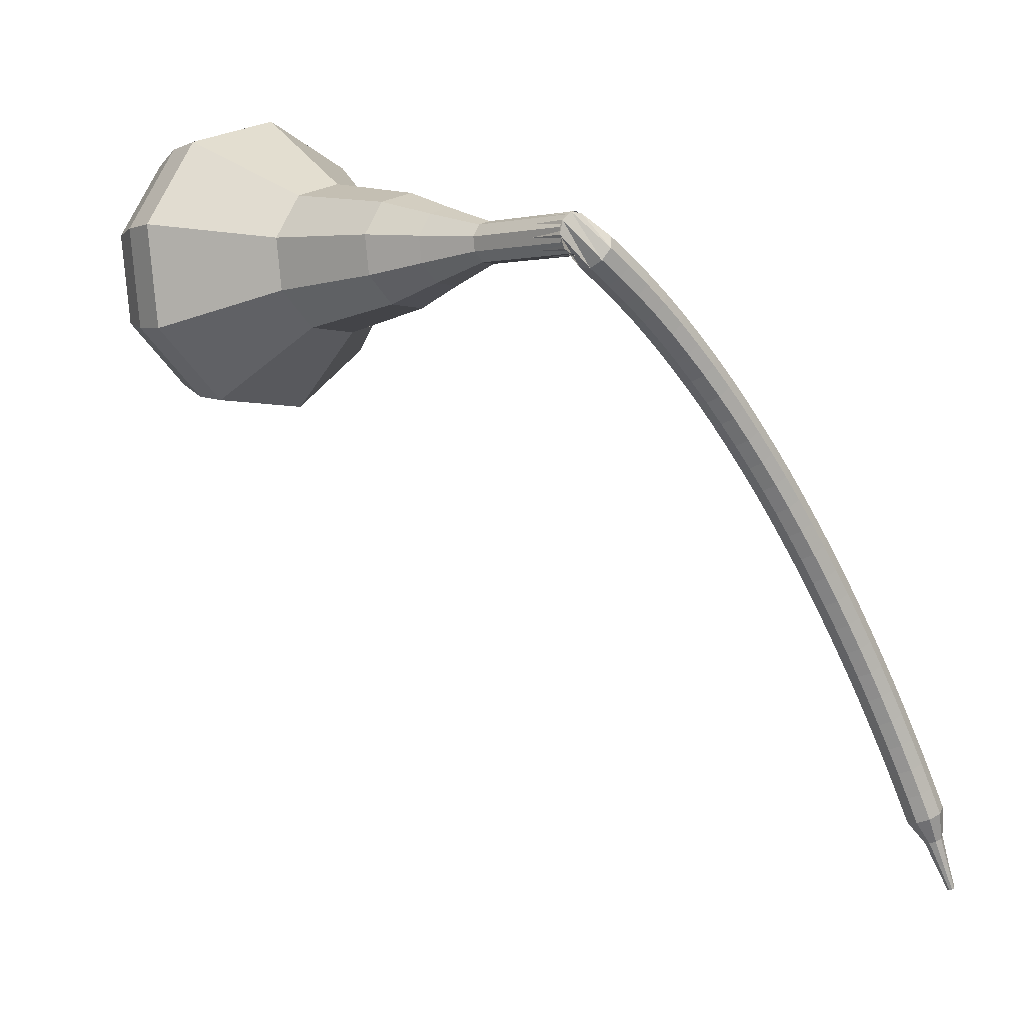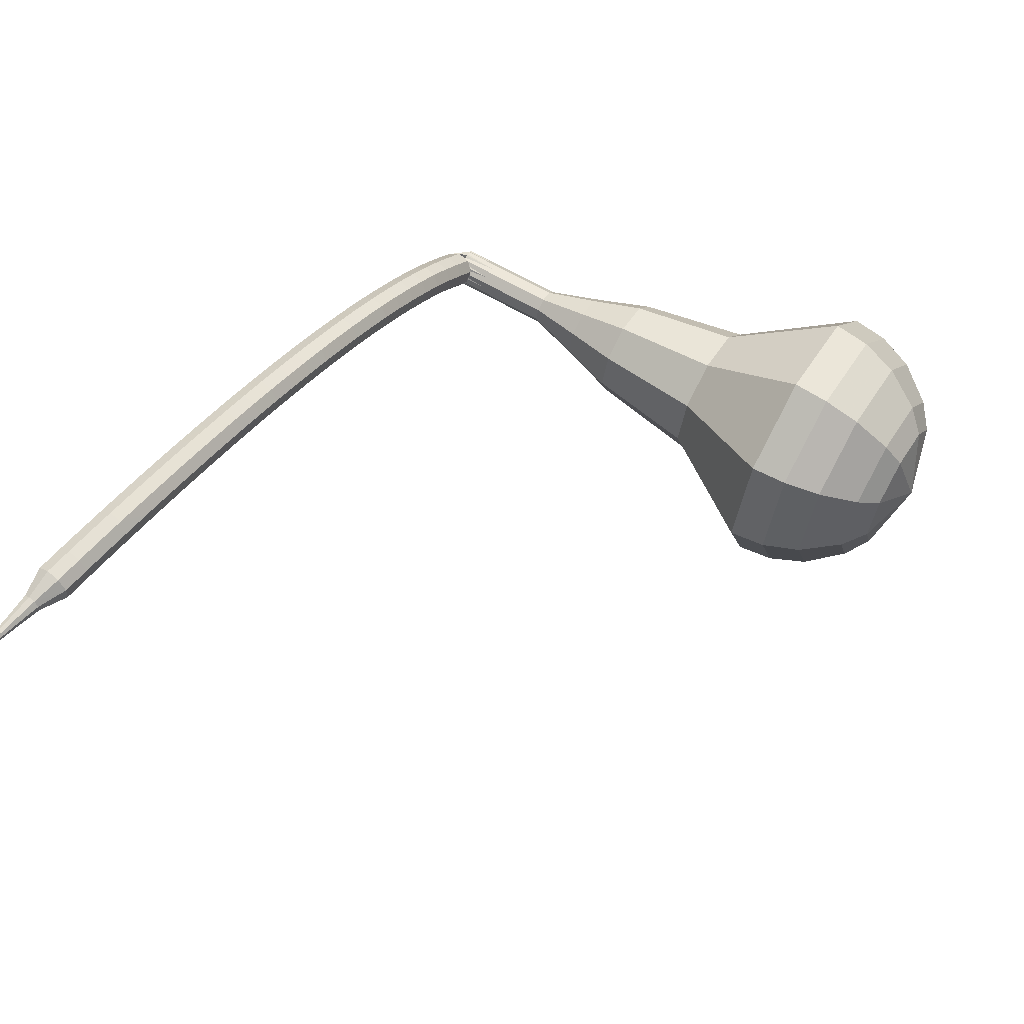
<metadata>
{"format":"obj","ext":"obj","renderer":"f3d","projection":"perspective","resolution":1024,"background":"white","views":[{"elev":24.7,"azim":-137.7,"up":"+Y"},{"elev":63.5,"azim":14.8,"up":"+Z"}]}
</metadata>
<code>
g tube1
v 159.9 144.6 152.7
v 160.4 145.7 149.5
v 161.3 148.5 147.8
v 162.2 151.7 148.4
v 162.8 153.8 151
v 162.7 153.8 154.4
v 162 151.8 157
v 161 148.6 157.5
v 160.2 145.7 155.9
v 159.9 144.6 152.7
v 161.2 145.6 152.7
v 161.5 146.4 150.4
v 162.2 148.4 149.1
v 162.9 150.8 149.5
v 163.3 152.3 151.5
v 163.2 152.4 153.9
v 162.7 150.8 155.8
v 162 148.5 156.3
v 161.4 146.4 155
v 161.2 145.6 152.7
v 163.2 148.8 152.7
v 163.2 148.8 152.7
v 163.2 148.8 152.7
v 163.2 148.8 152.7
v 163.2 148.8 152.7
v 163.2 148.8 152.7
v 163.2 148.8 152.7
v 163.2 148.8 152.7
v 163.2 148.8 152.7
v 163.2 148.8 152.7
v 134.7 158.6 151.8
v 134.7 158.3 151.2
v 134.5 157.8 150.9
v 134.3 157.1 151
v 134.2 156.7 151.5
v 134.2 156.7 152.2
v 134.4 157.1 152.7
v 134.5 157.8 152.8
v 134.7 158.3 152.5
v 134.7 158.6 151.8
v 133.2 157 152.8
v 133.3 156.5 152.3
v 133.8 156.1 152
v 134.4 155.9 152.1
v 134.9 156.1 152.5
v 135.1 156.5 153
v 134.8 157 153.4
v 134.2 157.3 153.5
v 133.6 157.3 153.3
v 133.2 157 152.8
v 132.8 156 153.7
v 132.9 155.5 153.2
v 133.4 155.1 152.9
v 134.1 155 153
v 134.6 155.1 153.4
v 134.7 155.6 153.9
v 134.4 156 154.3
v 133.8 156.3 154.4
v 133.2 156.3 154.2
v 132.8 156 153.7
v 132.5 155 154.5
v 132.6 154.5 154
v 133.1 154.1 153.8
v 133.7 154 153.9
v 134.2 154.1 154.3
v 134.4 154.5 154.8
v 134.1 155 155.2
v 133.5 155.3 155.3
v 132.8 155.3 155.1
v 132.5 155 154.5
v 132.1 154 155.4
v 132.2 153.5 154.9
v 132.7 153.1 154.6
v 133.4 153 154.7
v 133.9 153.1 155.1
v 134 153.5 155.7
v 133.7 153.9 156.1
v 133.1 154.2 156.2
v 132.5 154.2 155.9
v 132.1 154 155.4
v 131.7 152.9 156.2
v 131.8 152.5 155.6
v 132.3 152.1 155.4
v 133 151.9 155.5
v 133.5 152 155.9
v 133.6 152.4 156.5
v 133.3 152.8 156.9
v 132.7 153.1 157
v 132.1 153.1 156.7
v 131.7 152.9 156.2
v 131.3 151.8 156.9
v 131.4 151.4 156.4
v 131.9 151 156.1
v 132.6 150.8 156.2
v 133.1 150.9 156.6
v 133.2 151.3 157.2
v 132.9 151.7 157.7
v 132.3 152 157.8
v 131.7 152 157.5
v 131.3 151.8 156.9
v 130.9 150.6 157.7
v 131 150.2 157.1
v 131.5 149.9 156.8
v 132.2 149.7 156.9
v 132.7 149.8 157.4
v 132.8 150.1 158
v 132.5 150.5 158.4
v 131.9 150.8 158.5
v 131.2 150.8 158.2
v 130.9 150.6 157.7
v 130.5 149.5 158.4
v 130.6 149.1 157.8
v 131.1 148.7 157.5
v 131.8 148.6 157.6
v 132.3 148.6 158.1
v 132.4 148.9 158.7
v 132 149.3 159.1
v 131.4 149.6 159.2
v 130.8 149.7 158.9
v 130.5 149.5 158.4
v 130.1 148.3 159
v 130.2 147.9 158.4
v 130.7 147.6 158.1
v 131.3 147.4 158.2
v 131.8 147.5 158.7
v 131.9 147.7 159.3
v 131.6 148.1 159.8
v 131 148.4 159.9
v 130.4 148.5 159.6
v 130.1 148.3 159
v 129.6 147.1 159.6
v 129.7 146.7 159
v 130.2 146.4 158.7
v 130.9 146.2 158.8
v 131.4 146.3 159.3
v 131.5 146.5 159.9
v 131.2 146.9 160.4
v 130.5 147.2 160.5
v 129.9 147.2 160.2
v 129.6 147.1 159.6
v 129.2 145.8 160.2
v 129.3 145.5 159.6
v 129.8 145.2 159.3
v 130.5 145 159.4
v 130.9 145 159.9
v 131 145.3 160.5
v 130.7 145.6 161
v 130.1 145.9 161.1
v 129.5 146 160.8
v 129.2 145.8 160.2
v 128.7 144.6 160.8
v 128.8 144.3 160.2
v 129.4 144 159.9
v 130 143.8 160
v 130.5 143.8 160.5
v 130.6 144.1 161.1
v 130.2 144.4 161.6
v 129.6 144.7 161.7
v 129 144.8 161.4
v 128.7 144.6 160.8
v 128.2 143.4 161.3
v 128.4 143.1 160.7
v 128.9 142.7 160.4
v 129.5 142.5 160.5
v 130 142.6 161
v 130.1 142.8 161.6
v 129.8 143.1 162.1
v 129.1 143.4 162.2
v 128.5 143.5 161.9
v 128.2 143.4 161.3
v 127.8 142.1 161.8
v 127.9 141.8 161.2
v 128.4 141.5 160.9
v 129.1 141.3 161
v 129.6 141.3 161.5
v 129.6 141.5 162.1
v 129.3 141.8 162.6
v 128.7 142.1 162.7
v 128.1 142.2 162.4
v 127.8 142.1 161.8
v 127.3 140.8 162.3
v 127.4 140.6 161.7
v 128 140.2 161.4
v 128.6 140 161.5
v 129.1 140 162
v 129.1 140.2 162.6
v 128.8 140.6 163.1
v 128.2 140.8 163.2
v 127.6 140.9 162.9
v 127.3 140.8 162.3
v 126.8 139.6 162.7
v 127 139.3 162.1
v 127.5 139 161.8
v 128.1 138.8 161.9
v 128.6 138.8 162.4
v 128.7 139 163.1
v 128.3 139.3 163.6
v 127.7 139.5 163.7
v 127.1 139.6 163.4
v 126.8 139.6 162.7
v 126.3 138.3 163.2
v 126.5 138 162.5
v 127 137.7 162.2
v 127.6 137.5 162.3
v 128.1 137.5 162.8
v 128.2 137.7 163.5
v 127.8 137.9 164
v 127.2 138.2 164.1
v 126.6 138.3 163.8
v 126.3 138.3 163.2
v 125.8 137 163.5
v 126 136.7 162.9
v 126.5 136.4 162.6
v 127.1 136.2 162.7
v 127.6 136.2 163.2
v 127.7 136.4 163.9
v 127.3 136.6 164.4
v 126.7 136.9 164.5
v 126.1 137 164.2
v 125.8 137 163.5
v 125.3 135.7 163.9
v 125.5 135.4 163.3
v 126 135.1 163
v 126.6 134.9 163.1
v 127.1 134.9 163.6
v 127.1 135 164.2
v 126.8 135.3 164.7
v 126.2 135.6 164.9
v 125.6 135.7 164.5
v 125.3 135.7 163.9
v 124.8 134.4 164.2
v 125 134.2 163.6
v 125.5 133.9 163.3
v 126.1 133.6 163.4
v 126.6 133.6 163.9
v 126.6 133.7 164.6
v 126.3 134 165.1
v 125.6 134.3 165.2
v 125.1 134.4 164.9
v 124.8 134.4 164.2
v 124.3 133.1 164.5
v 124.4 132.9 163.9
v 125 132.6 163.6
v 125.6 132.3 163.7
v 126 132.3 164.2
v 126.1 132.4 164.9
v 125.7 132.7 165.4
v 125.1 132.9 165.5
v 124.5 133.1 165.2
v 124.3 133.1 164.5
v 123.7 131.8 164.8
v 123.9 131.6 164.2
v 124.4 131.3 163.9
v 125.1 131 164
v 125.5 131 164.5
v 125.6 131.1 165.2
v 125.2 131.3 165.7
v 124.6 131.6 165.8
v 124 131.8 165.5
v 123.7 131.8 164.8
v 123.2 130.4 165.1
v 123.4 130.3 164.4
v 123.9 130 164.1
v 124.5 129.7 164.2
v 125 129.7 164.7
v 125 129.8 165.4
v 124.6 130 165.9
v 124 130.3 166
v 123.5 130.5 165.7
v 123.2 130.4 165.1
v 122.7 129.1 165.3
v 122.8 129 164.7
v 123.4 128.7 164.3
v 124 128.4 164.4
v 124.4 128.3 165
v 124.5 128.4 165.6
v 124.1 128.7 166.2
v 123.5 128.9 166.3
v 122.9 129.1 165.9
v 122.7 129.1 165.3
v 122.1 127.8 165.5
v 122.3 127.6 164.9
v 122.8 127.4 164.5
v 123.5 127.1 164.6
v 123.9 127 165.2
v 123.9 127.1 165.8
v 123.5 127.3 166.4
v 122.9 127.6 166.5
v 122.4 127.8 166.1
v 122.1 127.8 165.5
v 121.6 126.5 165.7
v 121.7 126.3 165
v 122.3 126.1 164.7
v 122.9 125.8 164.8
v 123.3 125.7 165.3
v 123.4 125.8 166
v 123 126 166.5
v 122.4 126.3 166.6
v 121.8 126.5 166.3
v 121.6 126.5 165.7
v 121.4 125 165.8
v 121.5 124.9 165.5
v 121.8 124.8 165.3
v 122.1 124.6 165.4
v 122.3 124.6 165.6
v 122.3 124.6 166
v 122.2 124.7 166.2
v 121.8 124.9 166.3
v 121.6 125 166.1
v 121.4 125 165.8
v 121 123.6 165.9
v 121.1 123.5 165.7
v 121.3 123.5 165.6
v 121.5 123.4 165.6
v 121.6 123.3 165.8
v 121.6 123.4 166
v 121.5 123.4 166.2
v 121.3 123.5 166.3
v 121.1 123.6 166.1
v 121 123.6 165.9
v 120.6 122.2 166.1
v 120.6 122.2 165.9
v 120.7 122.1 165.9
v 120.9 122.1 165.9
v 120.9 122.1 166
v 120.9 122.1 166.1
v 120.9 122.1 166.2
v 120.7 122.2 166.3
v 120.6 122.2 166.2
v 120.6 122.2 166.1
f 1 2 12
f 12 11 1
f 2 3 13
f 13 12 2
f 3 4 14
f 14 13 3
f 4 5 15
f 15 14 4
f 5 6 16
f 16 15 5
f 6 7 17
f 17 16 6
f 7 8 18
f 18 17 7
f 8 9 19
f 19 18 8
f 9 10 20
f 20 19 9
f 11 12 22
f 22 21 11
f 12 13 23
f 23 22 12
f 13 14 24
f 24 23 13
f 14 15 25
f 25 24 14
f 15 16 26
f 26 25 15
f 16 17 27
f 27 26 16
f 17 18 28
f 28 27 17
f 18 19 29
f 29 28 18
f 19 20 30
f 30 29 19
f 21 22 32
f 32 31 21
f 22 23 33
f 33 32 22
f 23 24 34
f 34 33 23
f 24 25 35
f 35 34 24
f 25 26 36
f 36 35 25
f 26 27 37
f 37 36 26
f 27 28 38
f 38 37 27
f 28 29 39
f 39 38 28
f 29 30 40
f 40 39 29
f 31 32 42
f 42 41 31
f 32 33 43
f 43 42 32
f 33 34 44
f 44 43 33
f 34 35 45
f 45 44 34
f 35 36 46
f 46 45 35
f 36 37 47
f 47 46 36
f 37 38 48
f 48 47 37
f 38 39 49
f 49 48 38
f 39 40 50
f 50 49 39
f 41 42 52
f 52 51 41
f 42 43 53
f 53 52 42
f 43 44 54
f 54 53 43
f 44 45 55
f 55 54 44
f 45 46 56
f 56 55 45
f 46 47 57
f 57 56 46
f 47 48 58
f 58 57 47
f 48 49 59
f 59 58 48
f 49 50 60
f 60 59 49
f 51 52 62
f 62 61 51
f 52 53 63
f 63 62 52
f 53 54 64
f 64 63 53
f 54 55 65
f 65 64 54
f 55 56 66
f 66 65 55
f 56 57 67
f 67 66 56
f 57 58 68
f 68 67 57
f 58 59 69
f 69 68 58
f 59 60 70
f 70 69 59
f 61 62 72
f 72 71 61
f 62 63 73
f 73 72 62
f 63 64 74
f 74 73 63
f 64 65 75
f 75 74 64
f 65 66 76
f 76 75 65
f 66 67 77
f 77 76 66
f 67 68 78
f 78 77 67
f 68 69 79
f 79 78 68
f 69 70 80
f 80 79 69
f 71 72 82
f 82 81 71
f 72 73 83
f 83 82 72
f 73 74 84
f 84 83 73
f 74 75 85
f 85 84 74
f 75 76 86
f 86 85 75
f 76 77 87
f 87 86 76
f 77 78 88
f 88 87 77
f 78 79 89
f 89 88 78
f 79 80 90
f 90 89 79
f 81 82 92
f 92 91 81
f 82 83 93
f 93 92 82
f 83 84 94
f 94 93 83
f 84 85 95
f 95 94 84
f 85 86 96
f 96 95 85
f 86 87 97
f 97 96 86
f 87 88 98
f 98 97 87
f 88 89 99
f 99 98 88
f 89 90 100
f 100 99 89
f 91 92 102
f 102 101 91
f 92 93 103
f 103 102 92
f 93 94 104
f 104 103 93
f 94 95 105
f 105 104 94
f 95 96 106
f 106 105 95
f 96 97 107
f 107 106 96
f 97 98 108
f 108 107 97
f 98 99 109
f 109 108 98
f 99 100 110
f 110 109 99
f 101 102 112
f 112 111 101
f 102 103 113
f 113 112 102
f 103 104 114
f 114 113 103
f 104 105 115
f 115 114 104
f 105 106 116
f 116 115 105
f 106 107 117
f 117 116 106
f 107 108 118
f 118 117 107
f 108 109 119
f 119 118 108
f 109 110 120
f 120 119 109
f 111 112 122
f 122 121 111
f 112 113 123
f 123 122 112
f 113 114 124
f 124 123 113
f 114 115 125
f 125 124 114
f 115 116 126
f 126 125 115
f 116 117 127
f 127 126 116
f 117 118 128
f 128 127 117
f 118 119 129
f 129 128 118
f 119 120 130
f 130 129 119
f 121 122 132
f 132 131 121
f 122 123 133
f 133 132 122
f 123 124 134
f 134 133 123
f 124 125 135
f 135 134 124
f 125 126 136
f 136 135 125
f 126 127 137
f 137 136 126
f 127 128 138
f 138 137 127
f 128 129 139
f 139 138 128
f 129 130 140
f 140 139 129
f 131 132 142
f 142 141 131
f 132 133 143
f 143 142 132
f 133 134 144
f 144 143 133
f 134 135 145
f 145 144 134
f 135 136 146
f 146 145 135
f 136 137 147
f 147 146 136
f 137 138 148
f 148 147 137
f 138 139 149
f 149 148 138
f 139 140 150
f 150 149 139
f 141 142 152
f 152 151 141
f 142 143 153
f 153 152 142
f 143 144 154
f 154 153 143
f 144 145 155
f 155 154 144
f 145 146 156
f 156 155 145
f 146 147 157
f 157 156 146
f 147 148 158
f 158 157 147
f 148 149 159
f 159 158 148
f 149 150 160
f 160 159 149
f 151 152 162
f 162 161 151
f 152 153 163
f 163 162 152
f 153 154 164
f 164 163 153
f 154 155 165
f 165 164 154
f 155 156 166
f 166 165 155
f 156 157 167
f 167 166 156
f 157 158 168
f 168 167 157
f 158 159 169
f 169 168 158
f 159 160 170
f 170 169 159
f 161 162 172
f 172 171 161
f 162 163 173
f 173 172 162
f 163 164 174
f 174 173 163
f 164 165 175
f 175 174 164
f 165 166 176
f 176 175 165
f 166 167 177
f 177 176 166
f 167 168 178
f 178 177 167
f 168 169 179
f 179 178 168
f 169 170 180
f 180 179 169
f 171 172 182
f 182 181 171
f 172 173 183
f 183 182 172
f 173 174 184
f 184 183 173
f 174 175 185
f 185 184 174
f 175 176 186
f 186 185 175
f 176 177 187
f 187 186 176
f 177 178 188
f 188 187 177
f 178 179 189
f 189 188 178
f 179 180 190
f 190 189 179
f 181 182 192
f 192 191 181
f 182 183 193
f 193 192 182
f 183 184 194
f 194 193 183
f 184 185 195
f 195 194 184
f 185 186 196
f 196 195 185
f 186 187 197
f 197 196 186
f 187 188 198
f 198 197 187
f 188 189 199
f 199 198 188
f 189 190 200
f 200 199 189
f 191 192 202
f 202 201 191
f 192 193 203
f 203 202 192
f 193 194 204
f 204 203 193
f 194 195 205
f 205 204 194
f 195 196 206
f 206 205 195
f 196 197 207
f 207 206 196
f 197 198 208
f 208 207 197
f 198 199 209
f 209 208 198
f 199 200 210
f 210 209 199
f 201 202 212
f 212 211 201
f 202 203 213
f 213 212 202
f 203 204 214
f 214 213 203
f 204 205 215
f 215 214 204
f 205 206 216
f 216 215 205
f 206 207 217
f 217 216 206
f 207 208 218
f 218 217 207
f 208 209 219
f 219 218 208
f 209 210 220
f 220 219 209
f 211 212 222
f 222 221 211
f 212 213 223
f 223 222 212
f 213 214 224
f 224 223 213
f 214 215 225
f 225 224 214
f 215 216 226
f 226 225 215
f 216 217 227
f 227 226 216
f 217 218 228
f 228 227 217
f 218 219 229
f 229 228 218
f 219 220 230
f 230 229 219
f 221 222 232
f 232 231 221
f 222 223 233
f 233 232 222
f 223 224 234
f 234 233 223
f 224 225 235
f 235 234 224
f 225 226 236
f 236 235 225
f 226 227 237
f 237 236 226
f 227 228 238
f 238 237 227
f 228 229 239
f 239 238 228
f 229 230 240
f 240 239 229
f 231 232 242
f 242 241 231
f 232 233 243
f 243 242 232
f 233 234 244
f 244 243 233
f 234 235 245
f 245 244 234
f 235 236 246
f 246 245 235
f 236 237 247
f 247 246 236
f 237 238 248
f 248 247 237
f 238 239 249
f 249 248 238
f 239 240 250
f 250 249 239
f 241 242 252
f 252 251 241
f 242 243 253
f 253 252 242
f 243 244 254
f 254 253 243
f 244 245 255
f 255 254 244
f 245 246 256
f 256 255 245
f 246 247 257
f 257 256 246
f 247 248 258
f 258 257 247
f 248 249 259
f 259 258 248
f 249 250 260
f 260 259 249
f 251 252 262
f 262 261 251
f 252 253 263
f 263 262 252
f 253 254 264
f 264 263 253
f 254 255 265
f 265 264 254
f 255 256 266
f 266 265 255
f 256 257 267
f 267 266 256
f 257 258 268
f 268 267 257
f 258 259 269
f 269 268 258
f 259 260 270
f 270 269 259
f 261 262 272
f 272 271 261
f 262 263 273
f 273 272 262
f 263 264 274
f 274 273 263
f 264 265 275
f 275 274 264
f 265 266 276
f 276 275 265
f 266 267 277
f 277 276 266
f 267 268 278
f 278 277 267
f 268 269 279
f 279 278 268
f 269 270 280
f 280 279 269
f 271 272 282
f 282 281 271
f 272 273 283
f 283 282 272
f 273 274 284
f 284 283 273
f 274 275 285
f 285 284 274
f 275 276 286
f 286 285 275
f 276 277 287
f 287 286 276
f 277 278 288
f 288 287 277
f 278 279 289
f 289 288 278
f 279 280 290
f 290 289 279
f 281 282 292
f 292 291 281
f 282 283 293
f 293 292 282
f 283 284 294
f 294 293 283
f 284 285 295
f 295 294 284
f 285 286 296
f 296 295 285
f 286 287 297
f 297 296 286
f 287 288 298
f 298 297 287
f 288 289 299
f 299 298 288
f 289 290 300
f 300 299 289
f 291 292 302
f 302 301 291
f 292 293 303
f 303 302 292
f 293 294 304
f 304 303 293
f 294 295 305
f 305 304 294
f 295 296 306
f 306 305 295
f 296 297 307
f 307 306 296
f 297 298 308
f 308 307 297
f 298 299 309
f 309 308 298
f 299 300 310
f 310 309 299
f 301 302 312
f 312 311 301
f 302 303 313
f 313 312 302
f 303 304 314
f 314 313 303
f 304 305 315
f 315 314 304
f 305 306 316
f 316 315 305
f 306 307 317
f 317 316 306
f 307 308 318
f 318 317 307
f 308 309 319
f 319 318 308
f 309 310 320
f 320 319 309
f 311 312 322
f 322 321 311
f 312 313 323
f 323 322 312
f 313 314 324
f 324 323 313
f 314 315 325
f 325 324 314
f 315 316 326
f 326 325 315
f 316 317 327
f 327 326 316
f 317 318 328
f 328 327 317
f 318 319 329
f 329 328 318
f 319 320 330
f 330 329 319
v 134.2 156.6 151.8
v 134.3 156.9 151.2
v 134.5 157.4 150.9
v 134.7 158.1 151
v 134.8 158.5 151.5
v 134.7 158.5 152.2
v 134.6 158.1 152.7
v 134.4 157.4 152.8
v 134.2 156.9 152.5
v 134.2 156.6 151.8
v 136.9 155.8 151.9
v 137 156 151.3
v 137.1 156.6 150.9
v 137.3 157.2 151.1
v 137.5 157.7 151.6
v 137.4 157.7 152.3
v 137.3 157.3 152.8
v 137.1 156.6 152.9
v 136.9 156 152.6
v 136.9 155.8 151.9
v 139.6 155 152
v 139.7 155.2 151.4
v 139.8 155.8 151
v 140 156.4 151.1
v 140.1 156.8 151.7
v 140.1 156.8 152.3
v 140 156.4 152.9
v 139.8 155.8 153
v 139.6 155.2 152.6
v 139.6 155 152
v 142 153.3 152.1
v 142.2 153.7 150.9
v 142.5 154.8 150.2
v 142.9 156 150.5
v 143.1 156.8 151.4
v 143 156.8 152.7
v 142.8 156 153.7
v 142.4 154.8 153.9
v 142.1 153.8 153.3
v 142 153.3 152.1
v 144.4 151.6 152.2
v 144.7 152.2 150.4
v 145.2 153.8 149.4
v 145.7 155.6 149.7
v 146 156.8 151.2
v 146 156.8 153.1
v 145.6 155.7 154.6
v 145 153.9 154.9
v 144.6 152.3 154
v 144.4 151.6 152.2
v 149.5 149.1 152.3
v 149.8 149.9 149.9
v 150.5 152 148.6
v 151.3 154.4 149.1
v 151.7 156 151.1
v 151.6 156 153.6
v 151.1 154.5 155.6
v 150.3 152.1 156
v 149.7 149.9 154.7
v 149.5 149.1 152.3
v 153.8 143.8 152.5
v 154.5 145.5 147.7
v 155.8 149.7 145.1
v 157.3 154.5 146
v 158.1 157.7 149.9
v 158 157.8 155.1
v 156.9 154.6 159
v 155.4 149.8 159.9
v 154.2 145.5 157.3
v 153.8 143.8 152.5
v 155.7 143.5 152.6
v 156.3 145.1 147.9
v 157.6 149.2 145.4
v 159 153.9 146.3
v 159.9 157 150.1
v 159.7 157 155
v 158.7 154 158.8
v 157.2 149.3 159.7
v 156 145.2 157.2
v 155.7 143.5 152.6
v 157.7 143.7 152.6
v 158.2 145.1 148.4
v 159.4 148.8 146.2
v 160.7 153 147
v 161.4 155.7 150.4
v 161.3 155.8 154.8
v 160.4 153.1 158.2
v 159.1 148.9 159
v 158 145.2 156.8
v 157.7 143.7 152.6
v 159.9 144.6 152.7
v 160.4 145.7 149.5
v 161.3 148.5 147.8
v 162.2 151.7 148.4
v 162.8 153.8 151
v 162.7 153.8 154.4
v 162 151.8 157
v 161 148.6 157.5
v 160.2 145.7 155.9
v 159.9 144.6 152.7
v 161.2 145.6 152.7
v 161.5 146.4 150.4
v 162.2 148.4 149.1
v 162.9 150.8 149.5
v 163.3 152.3 151.5
v 163.2 152.4 153.9
v 162.7 150.8 155.8
v 162 148.5 156.3
v 161.4 146.4 155
v 161.2 145.6 152.7
v 163.2 148.8 152.7
v 163.2 148.8 152.7
v 163.2 148.8 152.7
v 163.2 148.8 152.7
v 163.2 148.8 152.7
v 163.2 148.8 152.7
v 163.2 148.8 152.7
v 163.2 148.8 152.7
v 163.2 148.8 152.7
v 163.2 148.8 152.7
f 331 332 342
f 342 341 331
f 332 333 343
f 343 342 332
f 333 334 344
f 344 343 333
f 334 335 345
f 345 344 334
f 335 336 346
f 346 345 335
f 336 337 347
f 347 346 336
f 337 338 348
f 348 347 337
f 338 339 349
f 349 348 338
f 339 340 350
f 350 349 339
f 341 342 352
f 352 351 341
f 342 343 353
f 353 352 342
f 343 344 354
f 354 353 343
f 344 345 355
f 355 354 344
f 345 346 356
f 356 355 345
f 346 347 357
f 357 356 346
f 347 348 358
f 358 357 347
f 348 349 359
f 359 358 348
f 349 350 360
f 360 359 349
f 351 352 362
f 362 361 351
f 352 353 363
f 363 362 352
f 353 354 364
f 364 363 353
f 354 355 365
f 365 364 354
f 355 356 366
f 366 365 355
f 356 357 367
f 367 366 356
f 357 358 368
f 368 367 357
f 358 359 369
f 369 368 358
f 359 360 370
f 370 369 359
f 361 362 372
f 372 371 361
f 362 363 373
f 373 372 362
f 363 364 374
f 374 373 363
f 364 365 375
f 375 374 364
f 365 366 376
f 376 375 365
f 366 367 377
f 377 376 366
f 367 368 378
f 378 377 367
f 368 369 379
f 379 378 368
f 369 370 380
f 380 379 369
f 371 372 382
f 382 381 371
f 372 373 383
f 383 382 372
f 373 374 384
f 384 383 373
f 374 375 385
f 385 384 374
f 375 376 386
f 386 385 375
f 376 377 387
f 387 386 376
f 377 378 388
f 388 387 377
f 378 379 389
f 389 388 378
f 379 380 390
f 390 389 379
f 381 382 392
f 392 391 381
f 382 383 393
f 393 392 382
f 383 384 394
f 394 393 383
f 384 385 395
f 395 394 384
f 385 386 396
f 396 395 385
f 386 387 397
f 397 396 386
f 387 388 398
f 398 397 387
f 388 389 399
f 399 398 388
f 389 390 400
f 400 399 389
f 391 392 402
f 402 401 391
f 392 393 403
f 403 402 392
f 393 394 404
f 404 403 393
f 394 395 405
f 405 404 394
f 395 396 406
f 406 405 395
f 396 397 407
f 407 406 396
f 397 398 408
f 408 407 397
f 398 399 409
f 409 408 398
f 399 400 410
f 410 409 399
f 401 402 412
f 412 411 401
f 402 403 413
f 413 412 402
f 403 404 414
f 414 413 403
f 404 405 415
f 415 414 404
f 405 406 416
f 416 415 405
f 406 407 417
f 417 416 406
f 407 408 418
f 418 417 407
f 408 409 419
f 419 418 408
f 409 410 420
f 420 419 409
f 411 412 422
f 422 421 411
f 412 413 423
f 423 422 412
f 413 414 424
f 424 423 413
f 414 415 425
f 425 424 414
f 415 416 426
f 426 425 415
f 416 417 427
f 427 426 416
f 417 418 428
f 428 427 417
f 418 419 429
f 429 428 418
f 419 420 430
f 430 429 419
f 421 422 432
f 432 431 421
f 422 423 433
f 433 432 422
f 423 424 434
f 434 433 423
f 424 425 435
f 435 434 424
f 425 426 436
f 436 435 425
f 426 427 437
f 437 436 426
f 427 428 438
f 438 437 427
f 428 429 439
f 439 438 428
f 429 430 440
f 440 439 429
f 431 432 442
f 442 441 431
f 432 433 443
f 443 442 432
f 433 434 444
f 444 443 433
f 434 435 445
f 445 444 434
f 435 436 446
f 446 445 435
f 436 437 447
f 447 446 436
f 437 438 448
f 448 447 437
f 438 439 449
f 449 448 438
f 439 440 450
f 450 449 439
g

</code>
